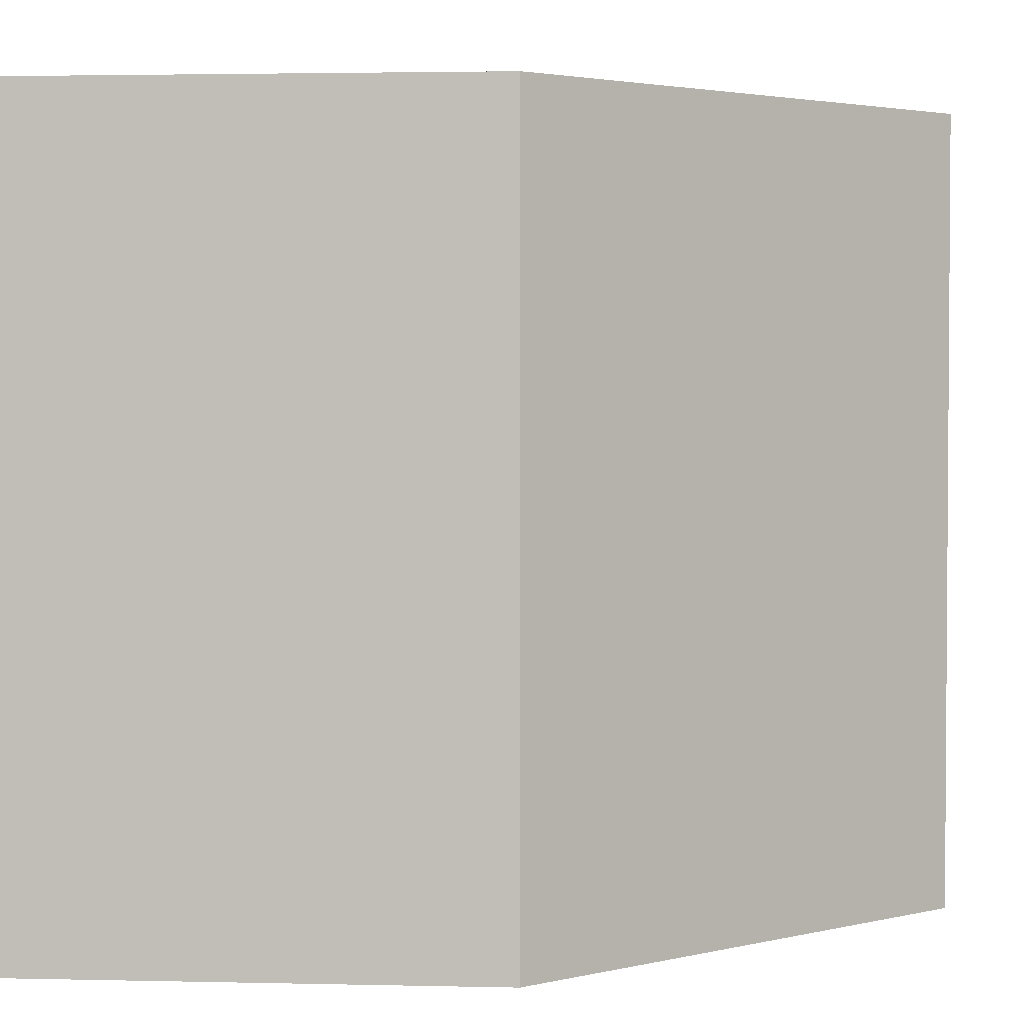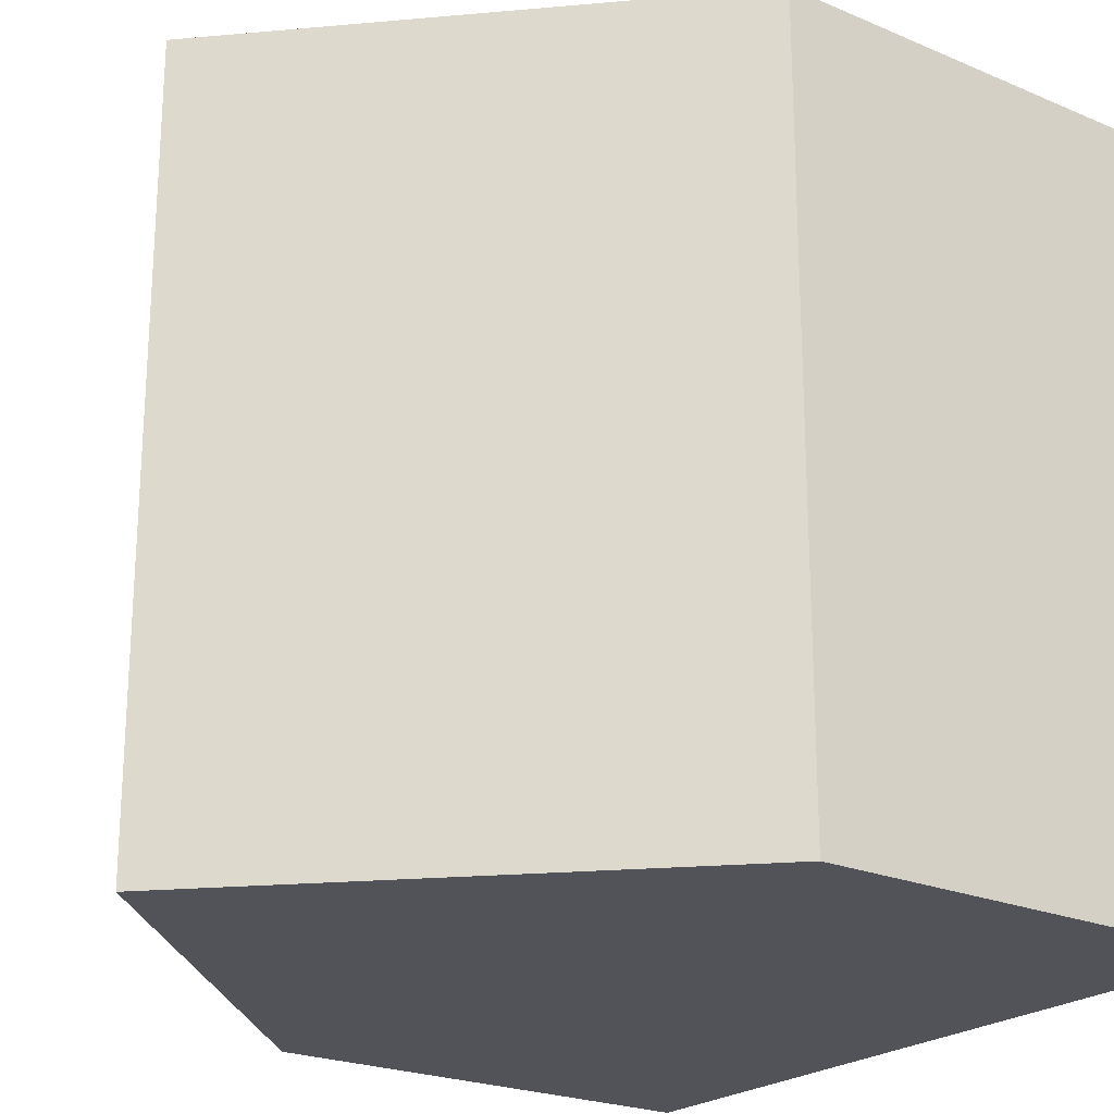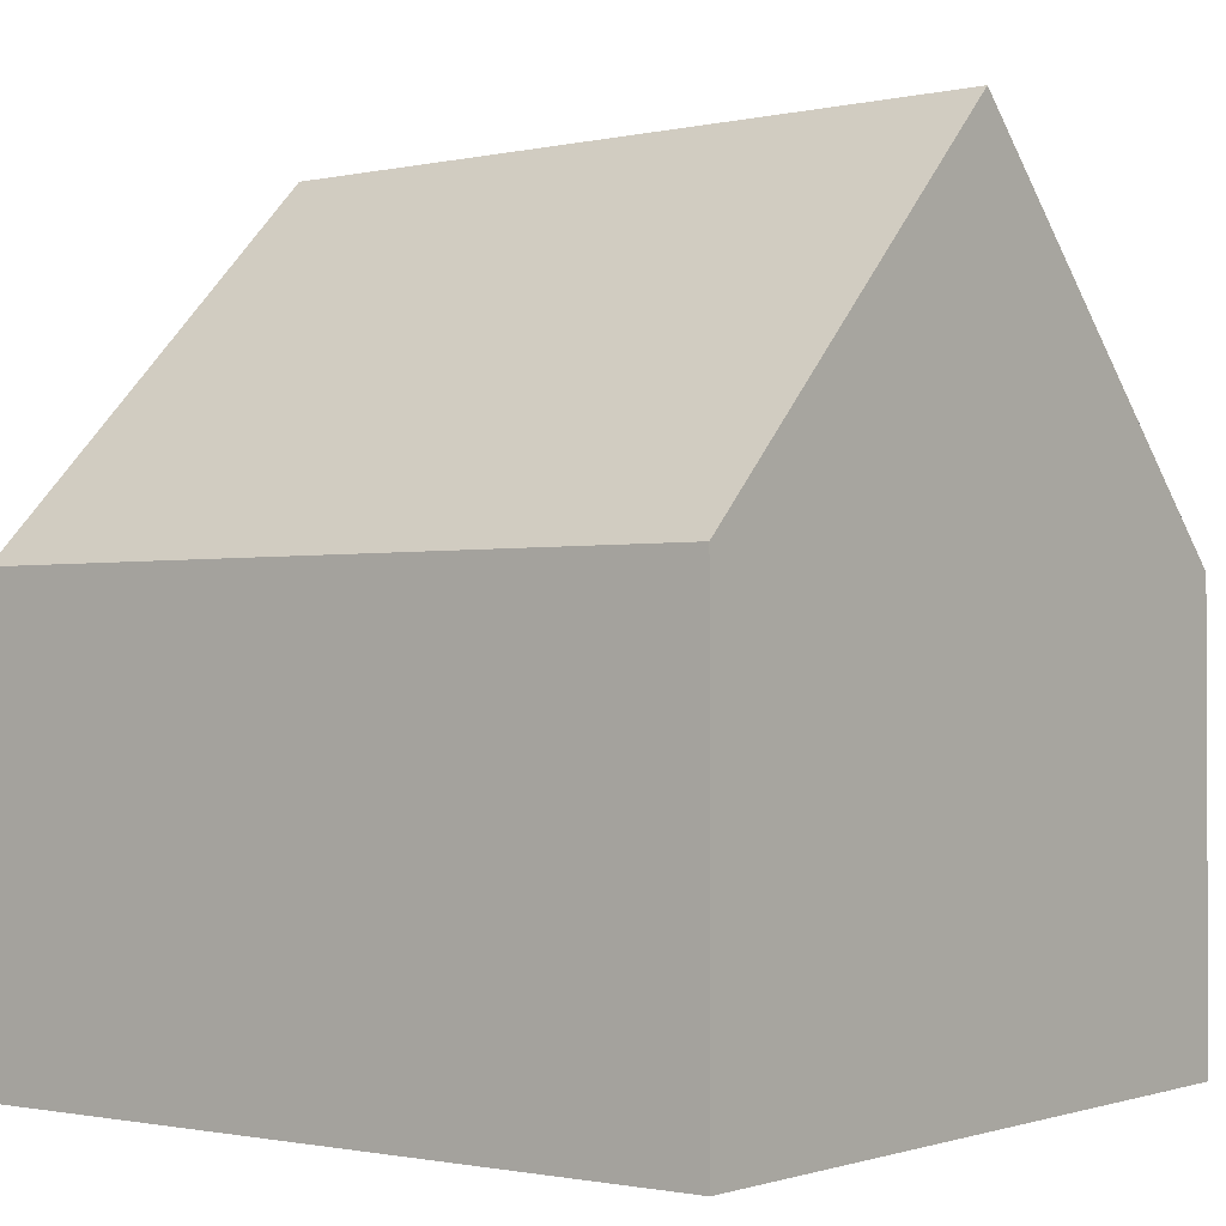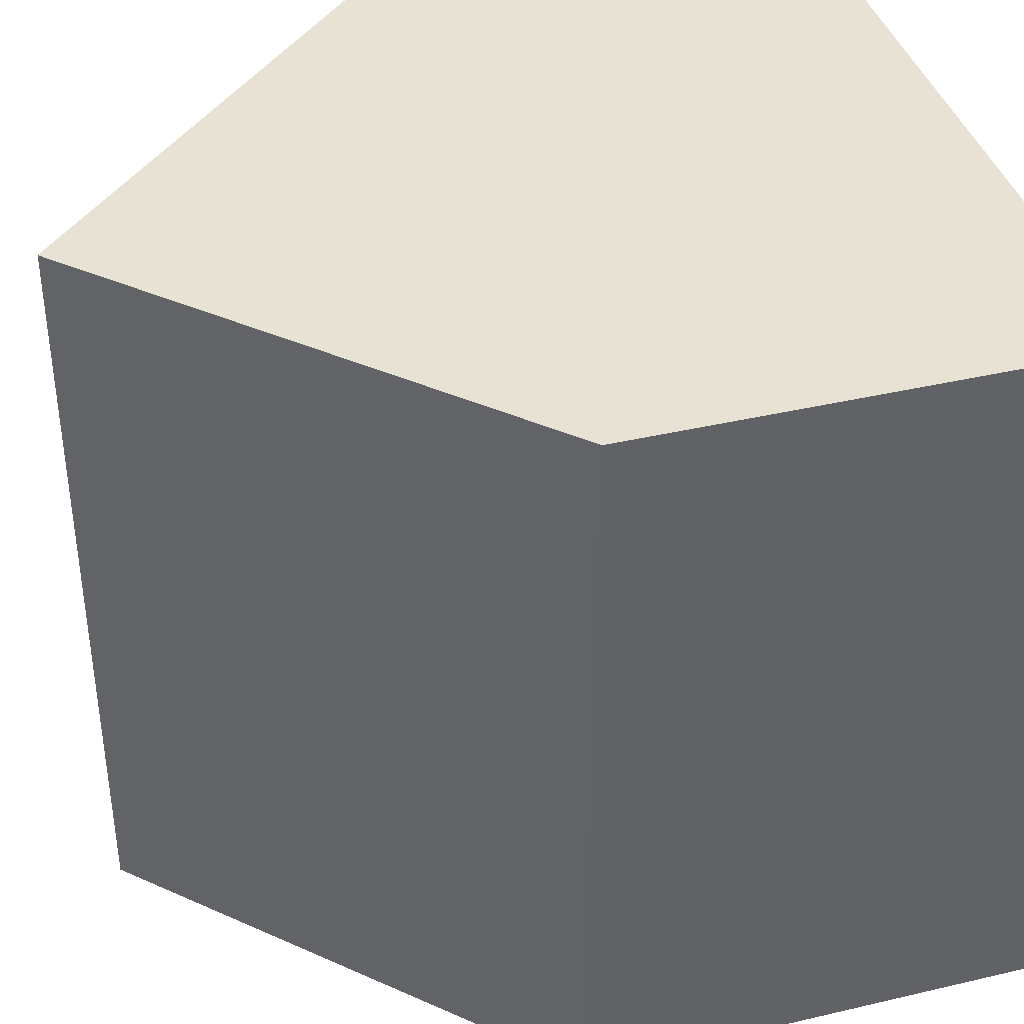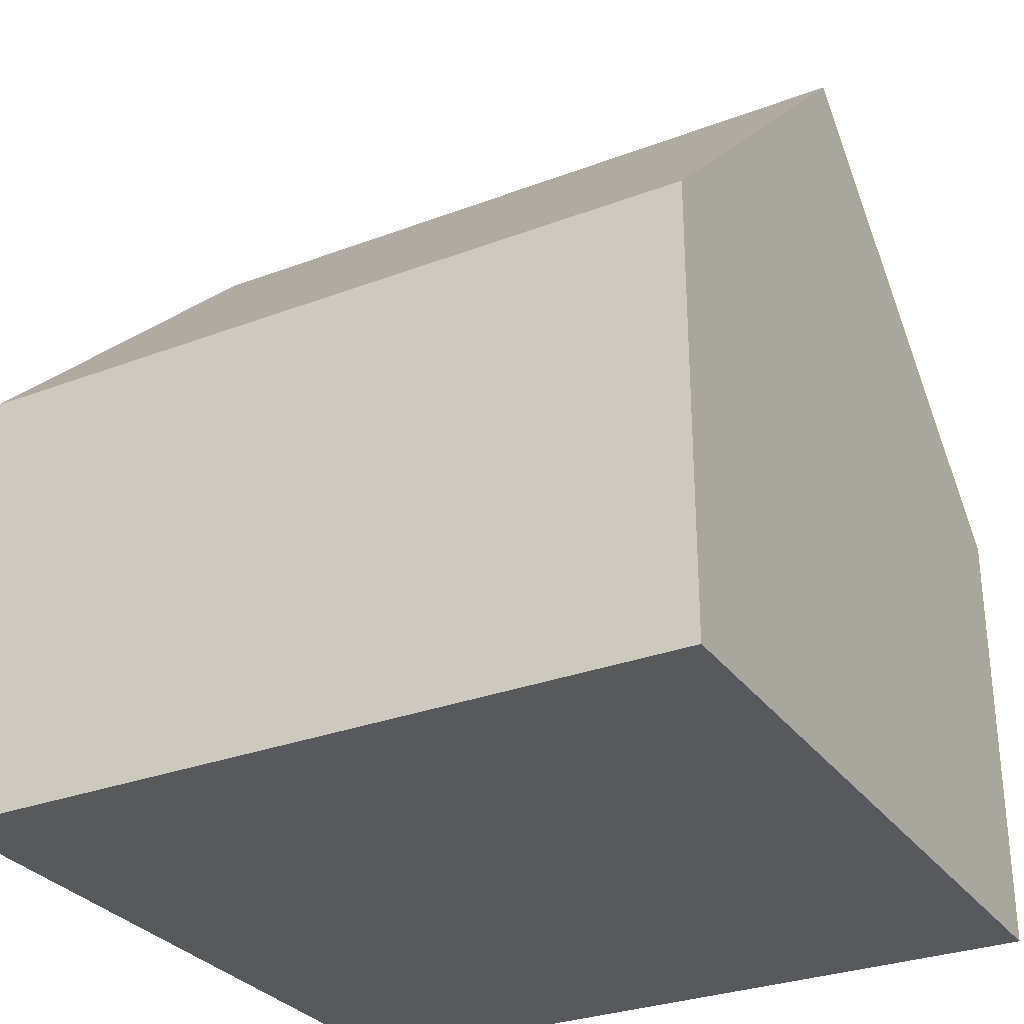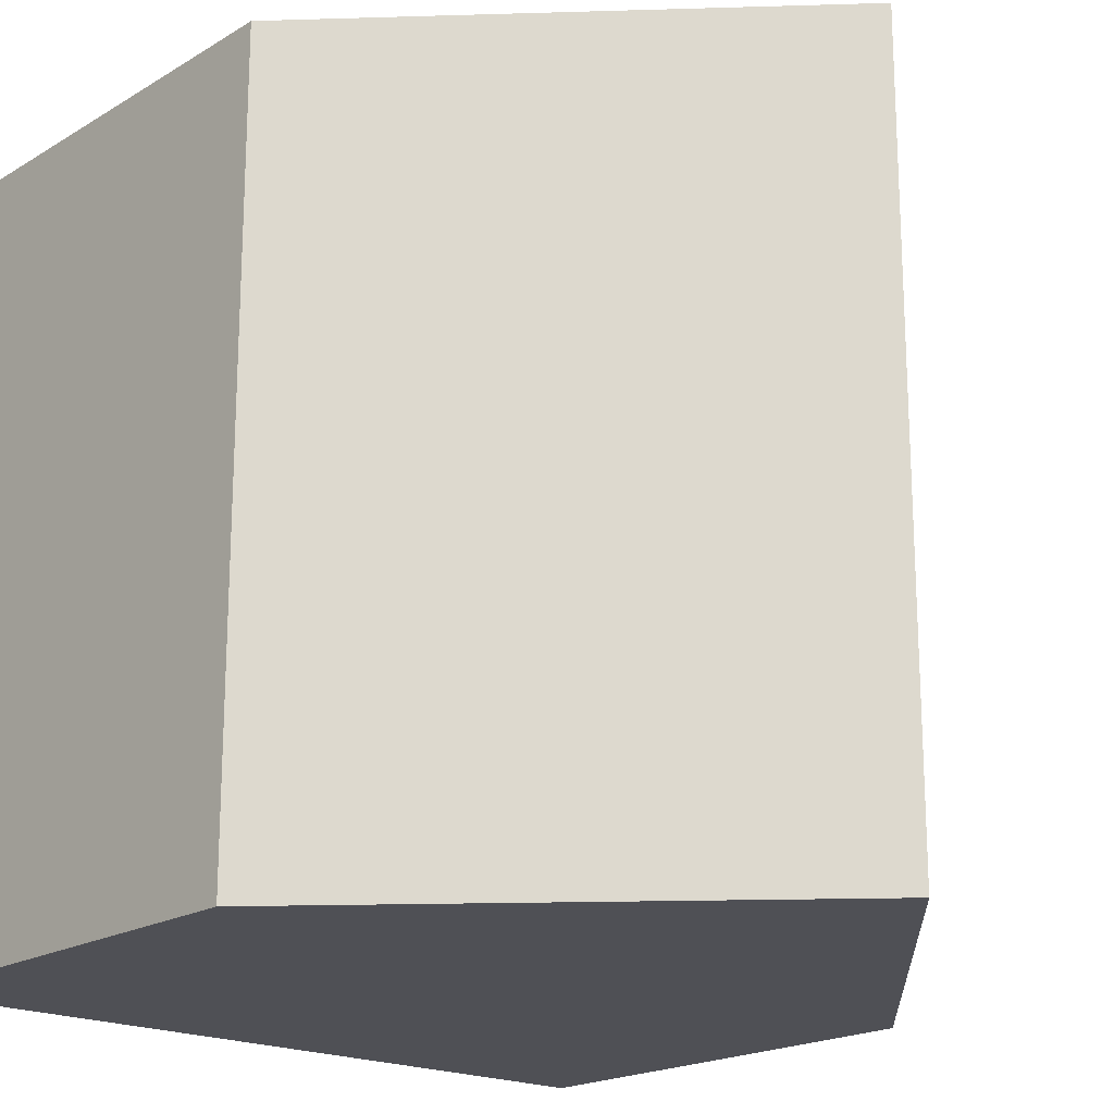
<metadata>
{"format":"obj","ext":"obj","renderer":"f3d","projection":"perspective","resolution":1024,"background":"white","views":[{"elev":2.6,"azim":94.7,"up":"+Z"},{"elev":-22.6,"azim":-126.3,"up":"+Z"},{"elev":-1.3,"azim":127.8,"up":"+Y"},{"elev":39.8,"azim":-106.2,"up":"+Z"},{"elev":-30.0,"azim":-61.1,"up":"+Y"},{"elev":-19.4,"azim":138.2,"up":"+Z"}]}
</metadata>
<code>
g Mesh1 Model
v 1.444e-15 -1.603e-31 -10
v 1.284 -1.603e-31 -0
v 0 -1.603e-31 -0
f 1 2 3
v 10 -1.603e-31 -10
f 2 1 4
v 1.444e-15 6 -10
f 5 4 1
v 10 6 -10
f 4 5 6
v 5 11 -10
f 6 5 7
v 5 11 -0
f 5 8 7
v 0 6 -0
f 8 5 9
f 5 3 9
f 3 5 1
v 1.284 2.2 -0
f 3 10 9
f 10 3 2
v 2.284 2.2 -0
f 2 11 10
v 2.284 -1.603e-31 -0
f 11 2 12
f 2 4 12
v 10 -1.603e-31 -0
f 12 4 13
v 10 6 -0
f 4 14 13
f 14 4 6
f 6 8 14
f 8 6 7
f 9 14 8
f 9 10 14
f 11 14 10
v 3.695 2.2 -0
f 15 14 11
v 4.965 2.2 -0
f 16 14 15
v 5.615 2.2 -0
f 17 14 16
v 6.885 2.2 -0
f 18 14 17
v 7.535 2.2 -0
f 19 14 18
v 8.805 2.2 -0
f 20 14 19
v 8.805 0.93 -0
f 21 14 20
f 21 13 14
f 13 21 12
v 3.695 0.93 -0
f 22 12 21
f 12 22 11
f 11 22 15
f 22 16 15
v 4.965 0.93 -0
f 16 22 23
v 5.615 0.93 -0
f 22 24 23
v 6.885 0.93 -0
f 22 25 24
v 7.535 0.93 -0
f 22 26 25
f 22 21 26
f 20 26 21
f 26 20 19
f 19 25 26
f 25 19 18
f 18 24 25
f 24 18 17
f 17 23 24
f 23 17 16

</code>
